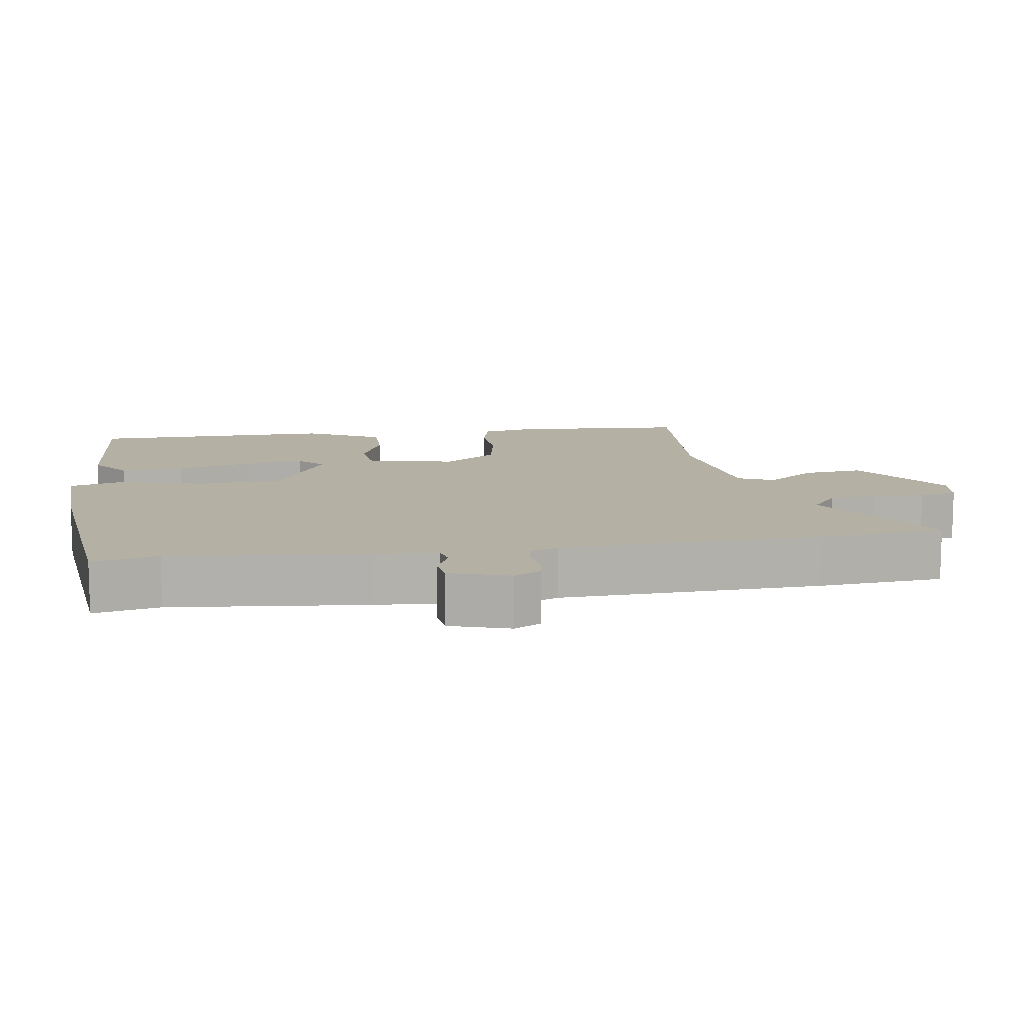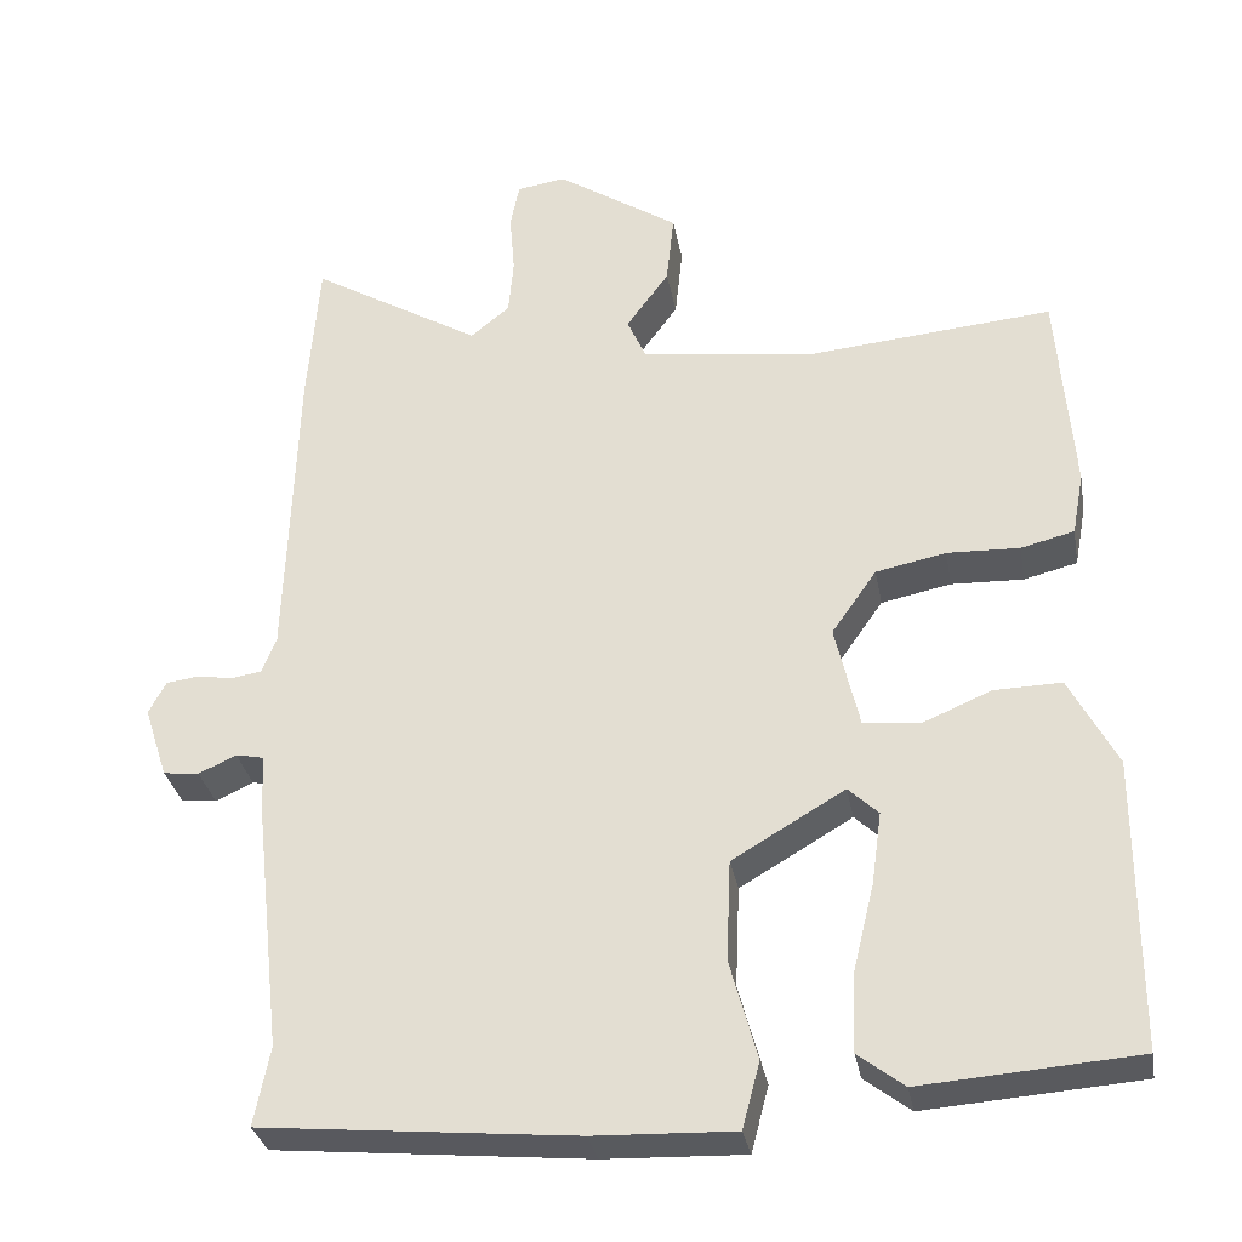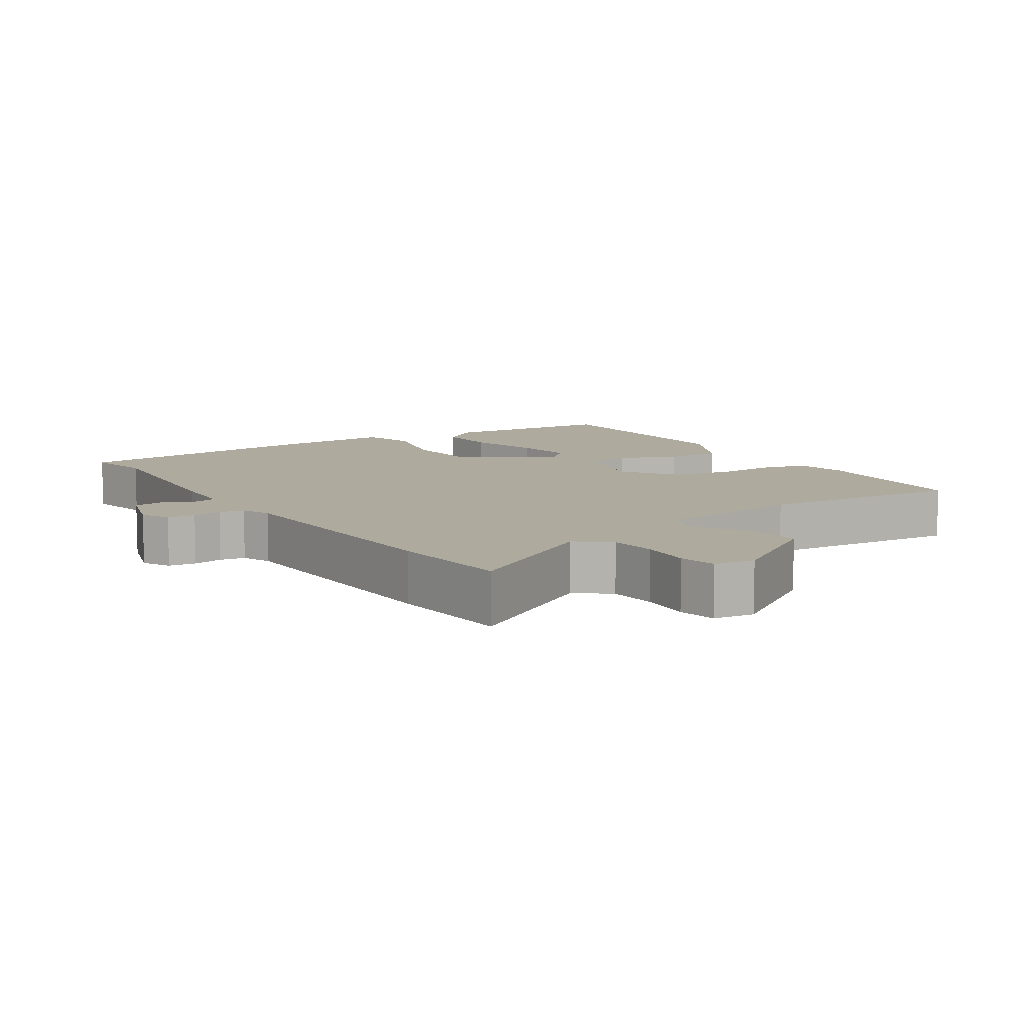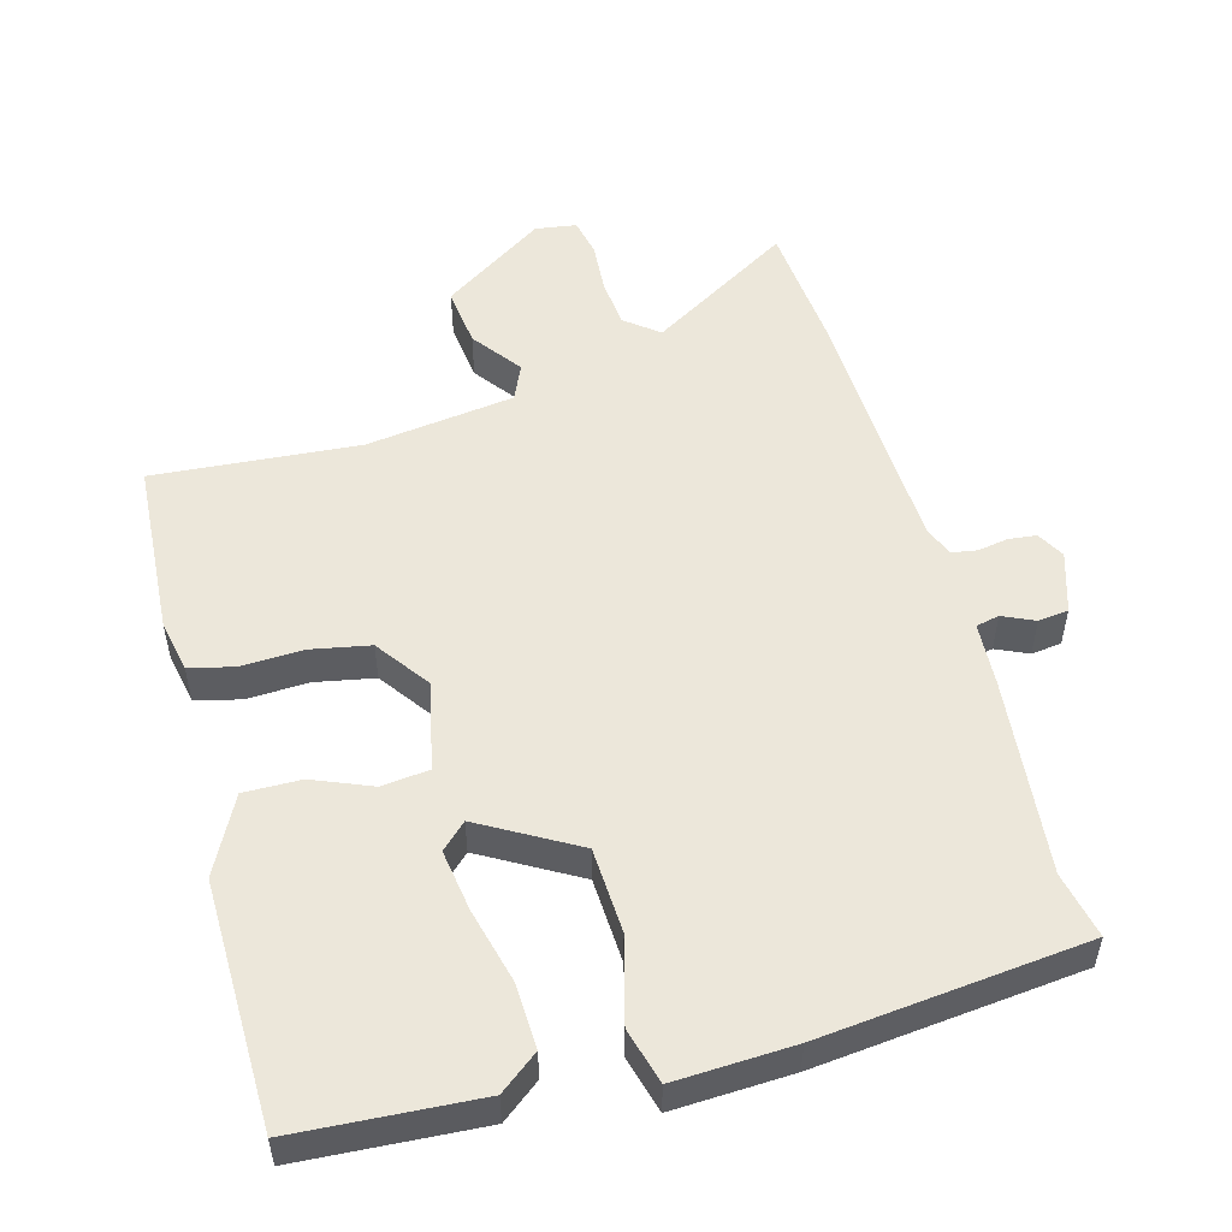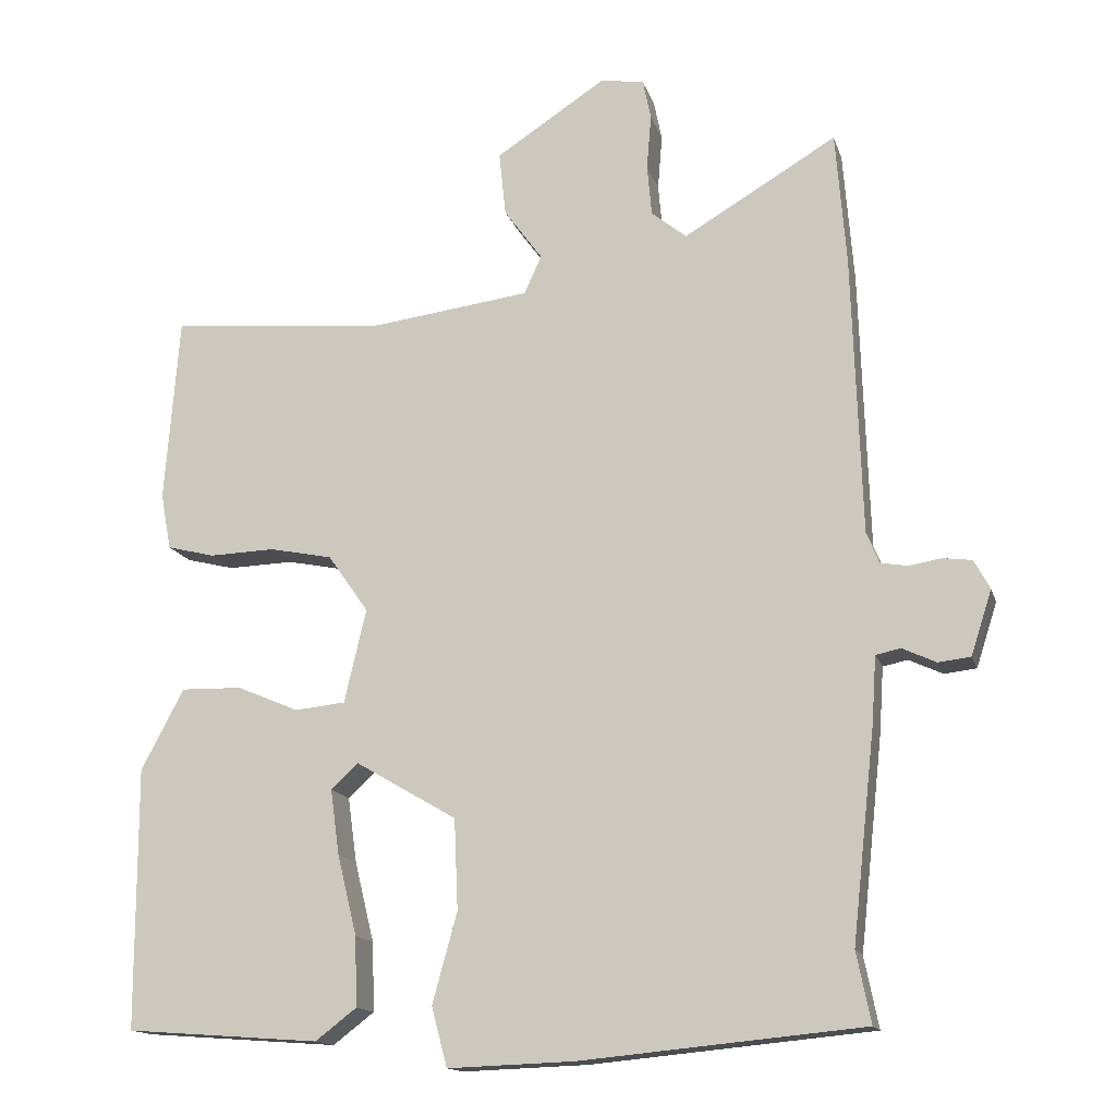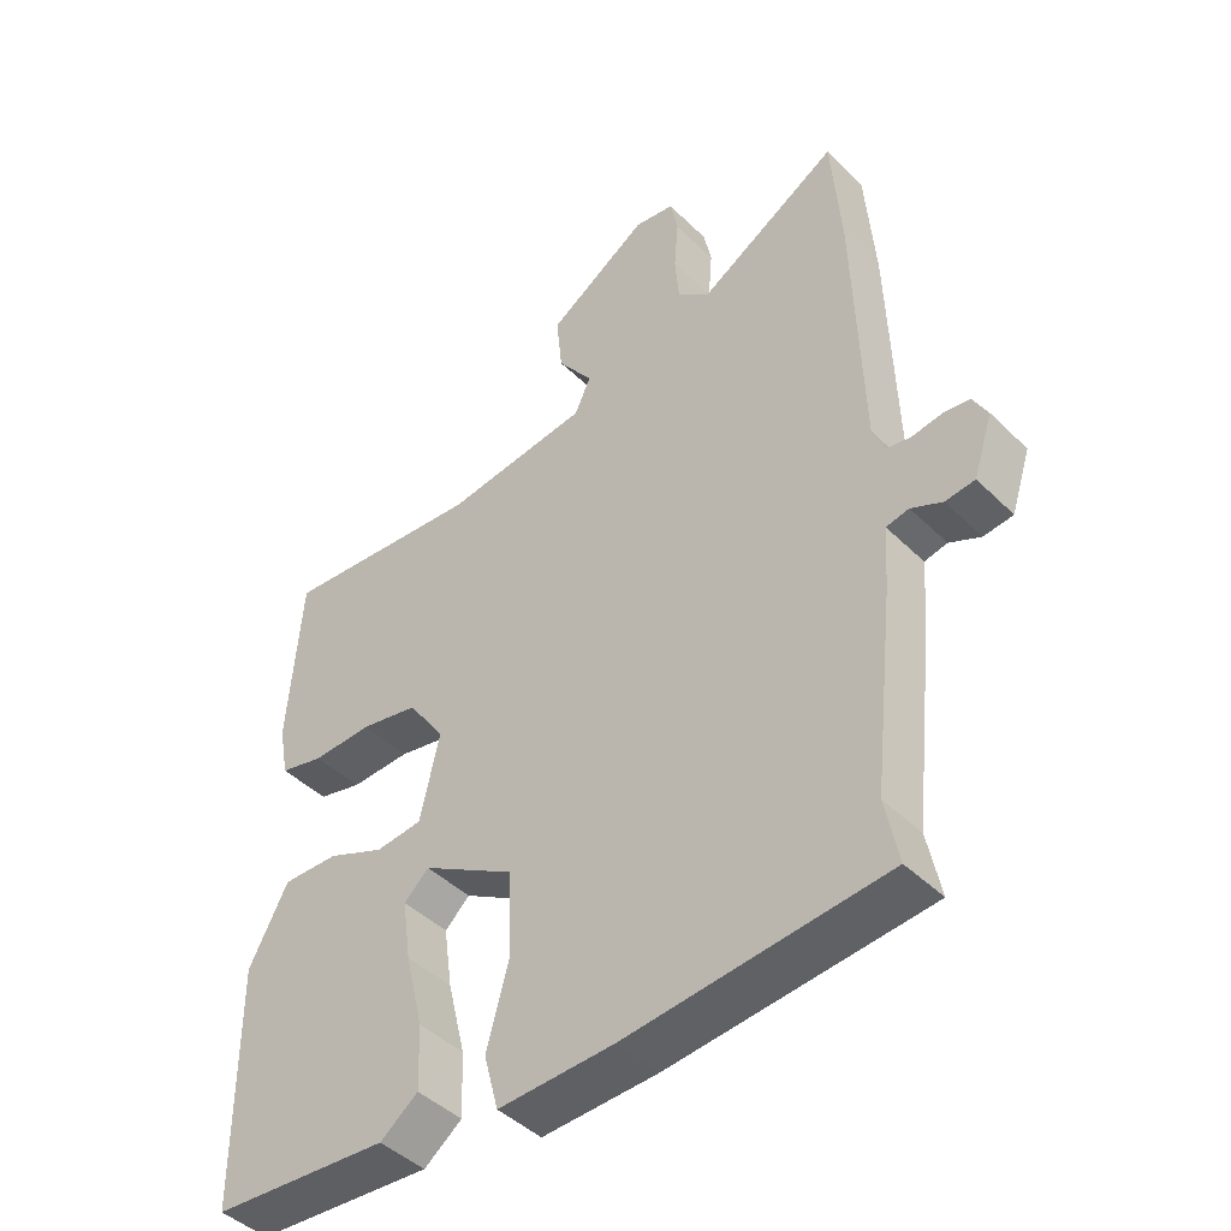
<metadata>
{"format":"obj","ext":"obj","renderer":"f3d","projection":"perspective","resolution":1024,"background":"white","views":[{"elev":11.5,"azim":-99.0,"up":"+Y"},{"elev":-31.5,"azim":10.2,"up":"+Z"},{"elev":9.2,"azim":-33.3,"up":"+Y"},{"elev":52.7,"azim":164.1,"up":"+Y"},{"elev":-14.9,"azim":-165.3,"up":"+Z"},{"elev":-44.3,"azim":-138.6,"up":"+Z"}]}
</metadata>
<code>
v 0.478 0.07 -0.497
v 0.22 0.07 -0.516
v 0.165 0.07 -0.474
v 0.168 0.07 -0.382
v 0.194 0.07 -0.275
v 0.206 0.07 -0.188
v 0.17 0.07 -0.154
v 0.035 0.07 -0.233
v 0.03 0.07 -0.354
v 0.063 0.07 -0.474
v 0.042 0.07 -0.553
v -0.126 0.07 -0.547
v -0.502 0.07 -0.511
v -0.483 0.07 -0.417
v -0.514 0.07 -0.136
v -0.52 0.07 -0.047
v -0.553 0.07 -0.04
v -0.598 0.07 -0.061
v -0.641 0.07 -0.056
v -0.669 0.07 0.03
v -0.648 0.07 0.069
v -0.609 0.07 0.074
v -0.566 0.07 0.067
v -0.53 0.07 0.073
v -0.513 0.07 0.115
v -0.501 0.07 0.489
v -0.487 0.07 0.667
v -0.283 0.07 0.546
v -0.236 0.07 0.584
v -0.23 0.07 0.652
v -0.236 0.07 0.726
v -0.225 0.07 0.78
v -0.167 0.07 0.789
v -0.02 0.07 0.693
v -0.029 0.07 0.607
v -0.08 0.07 0.537
v -0.057 0.07 0.486
v 0.154 0.07 0.459
v 0.446 0.07 0.485
v 0.465 0.07 0.236
v 0.451 0.07 0.161
v 0.387 0.07 0.145
v 0.3 0.07 0.148
v 0.216 0.07 0.131
v 0.162 0.07 0.054
v 0.191 0.07 -0.071
v 0.258 0.07 -0.078
v 0.341 0.07 -0.043
v 0.422 0.07 -0.041
v 0.479 0.07 -0.149
v 0.478 0 -0.497
v 0.22 0 -0.516
v 0.165 0 -0.474
v 0.168 0 -0.382
v 0.194 0 -0.275
v 0.206 0 -0.188
v 0.17 0 -0.154
v 0.035 0 -0.233
v 0.03 0 -0.354
v 0.063 0 -0.474
v 0.042 0 -0.553
v -0.126 0 -0.547
v -0.502 0 -0.511
v -0.483 0 -0.417
v -0.514 0 -0.136
v -0.52 0 -0.047
v -0.553 0 -0.04
v -0.598 0 -0.061
v -0.641 0 -0.056
v -0.669 0 0.03
v -0.648 0 0.069
v -0.609 0 0.074
v -0.566 0 0.067
v -0.53 0 0.073
v -0.513 0 0.115
v -0.501 0 0.489
v -0.487 0 0.667
v -0.283 0 0.546
v -0.236 0 0.584
v -0.23 0 0.652
v -0.236 0 0.726
v -0.225 0 0.78
v -0.167 0 0.789
v -0.02 0 0.693
v -0.029 0 0.607
v -0.08 0 0.537
v -0.057 0 0.486
v 0.154 0 0.459
v 0.446 0 0.485
v 0.465 0 0.236
v 0.451 0 0.161
v 0.387 0 0.145
v 0.3 0 0.148
v 0.216 0 0.131
v 0.162 0 0.054
v 0.191 0 -0.071
v 0.258 0 -0.078
v 0.341 0 -0.043
v 0.422 0 -0.041
v 0.479 0 -0.149
f 47 48 49 50
f 46 47 50 1
f 40 41 42 43
f 38 39 40 43
f 37 38 43 44
f 33 34 35 36
f 31 32 33 36
f 30 31 36 37
f 29 30 37 44
f 25 26 27 28
f 24 25 28 29
f 20 21 22 23
f 20 23 24
f 17 18 19 20
f 16 17 20 24
f 14 15 16
f 14 16 24 29
f 9 10 11 12
f 8 9 12 13
f 7 8 13 14
f 2 3 4 5
f 2 5 6
f 1 2 6
f 46 1 6
f 45 46 6 7
f 14 29 44 45
f 7 14 45
f 100 99 98 97
f 51 100 97 96
f 93 92 91 90
f 93 90 89 88
f 94 93 88 87
f 86 85 84 83
f 86 83 82 81
f 87 86 81 80
f 94 87 80 79
f 78 77 76 75
f 79 78 75 74
f 73 72 71 70
f 74 73 70
f 70 69 68 67
f 74 70 67 66
f 66 65 64
f 79 74 66 64
f 62 61 60 59
f 63 62 59 58
f 64 63 58 57
f 55 54 53 52
f 56 55 52
f 56 52 51
f 56 51 96
f 57 56 96 95
f 95 94 79 64
f 95 64 57
f 1 51 52 2
f 2 52 53 3
f 3 53 54 4
f 4 54 55 5
f 5 55 56 6
f 6 56 57 7
f 7 57 58 8
f 8 58 59 9
f 9 59 60 10
f 10 60 61 11
f 11 61 62 12
f 12 62 63 13
f 13 63 64 14
f 14 64 65 15
f 15 65 66 16
f 16 66 67 17
f 17 67 68 18
f 18 68 69 19
f 19 69 70 20
f 20 70 71 21
f 21 71 72 22
f 22 72 73 23
f 23 73 74 24
f 24 74 75 25
f 25 75 76 26
f 26 76 77 27
f 27 77 78 28
f 28 78 79 29
f 29 79 80 30
f 30 80 81 31
f 31 81 82 32
f 32 82 83 33
f 33 83 84 34
f 34 84 85 35
f 35 85 86 36
f 36 86 87 37
f 37 87 88 38
f 38 88 89 39
f 39 89 90 40
f 40 90 91 41
f 41 91 92 42
f 42 92 93 43
f 43 93 94 44
f 44 94 95 45
f 45 95 96 46
f 46 96 97 47
f 47 97 98 48
f 48 98 99 49
f 49 99 100 50
f 50 100 51 1

</code>
